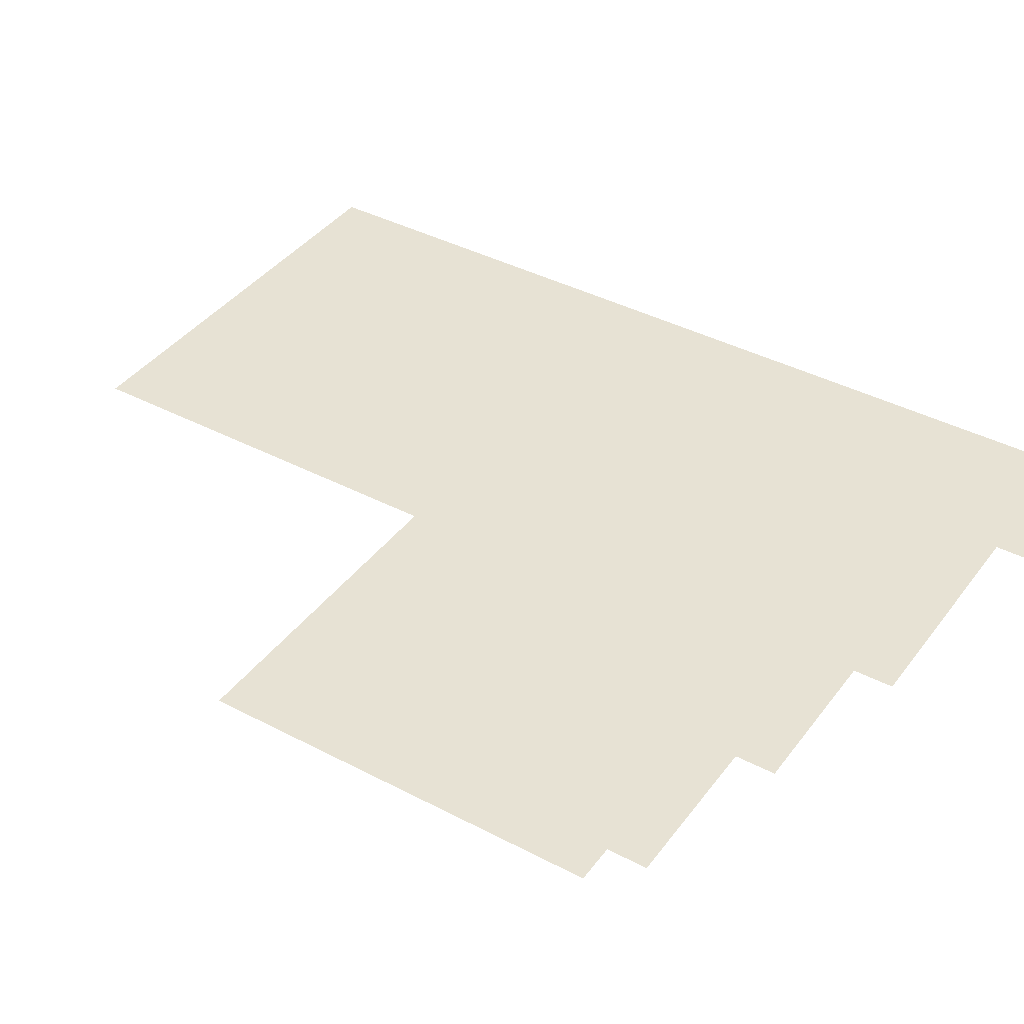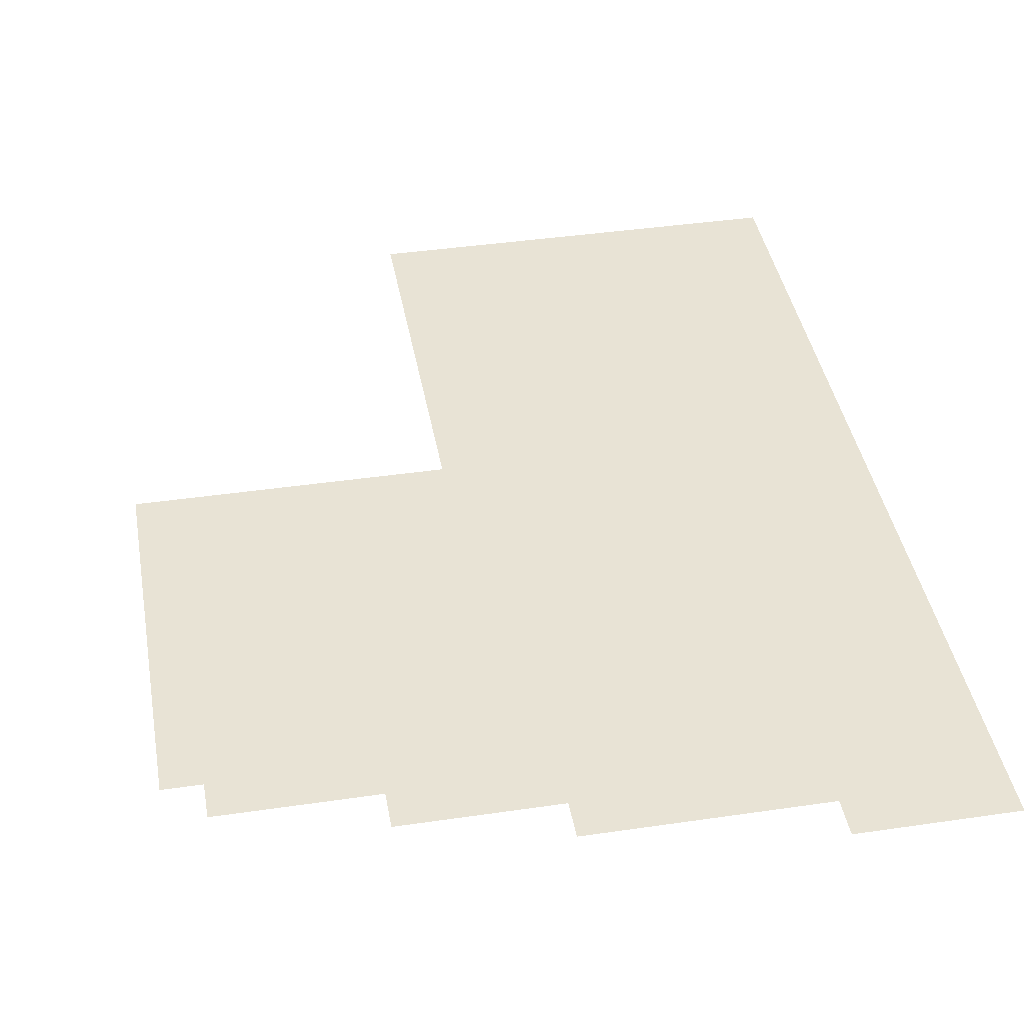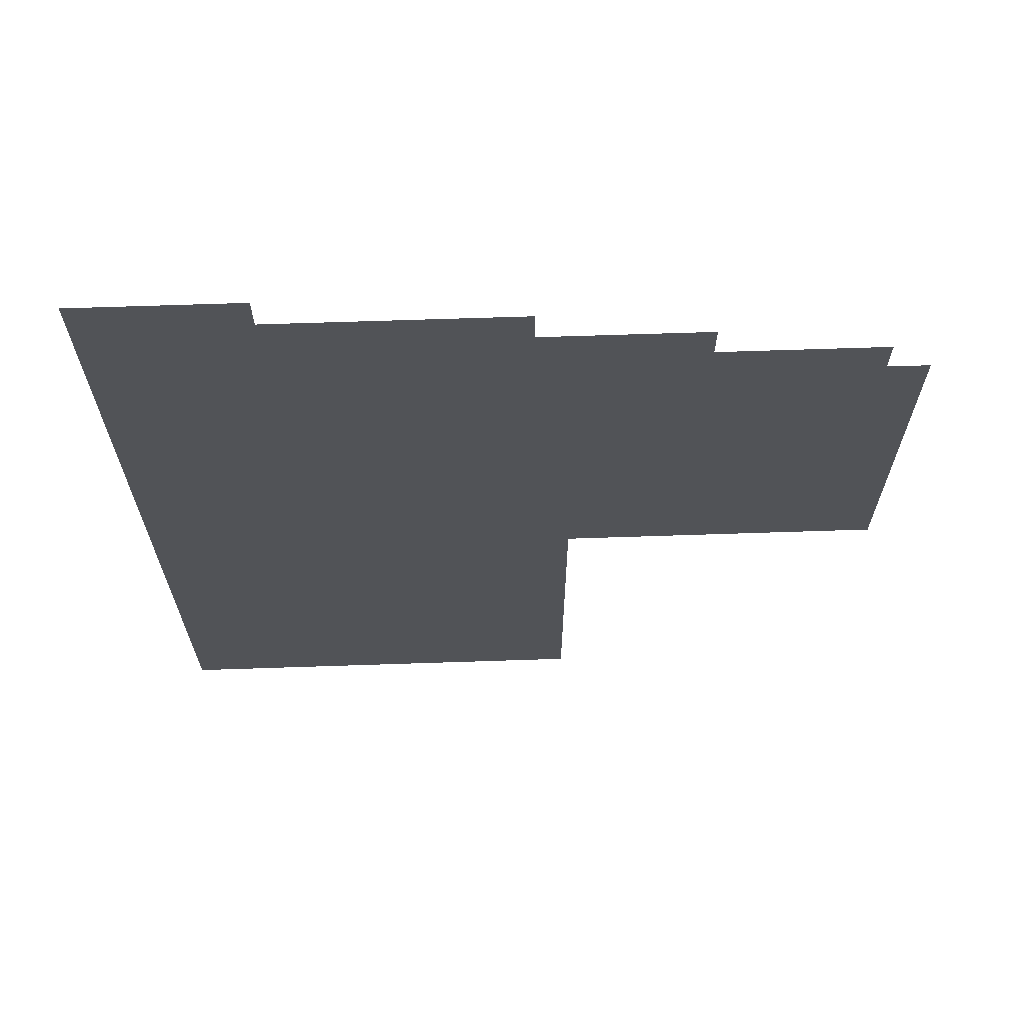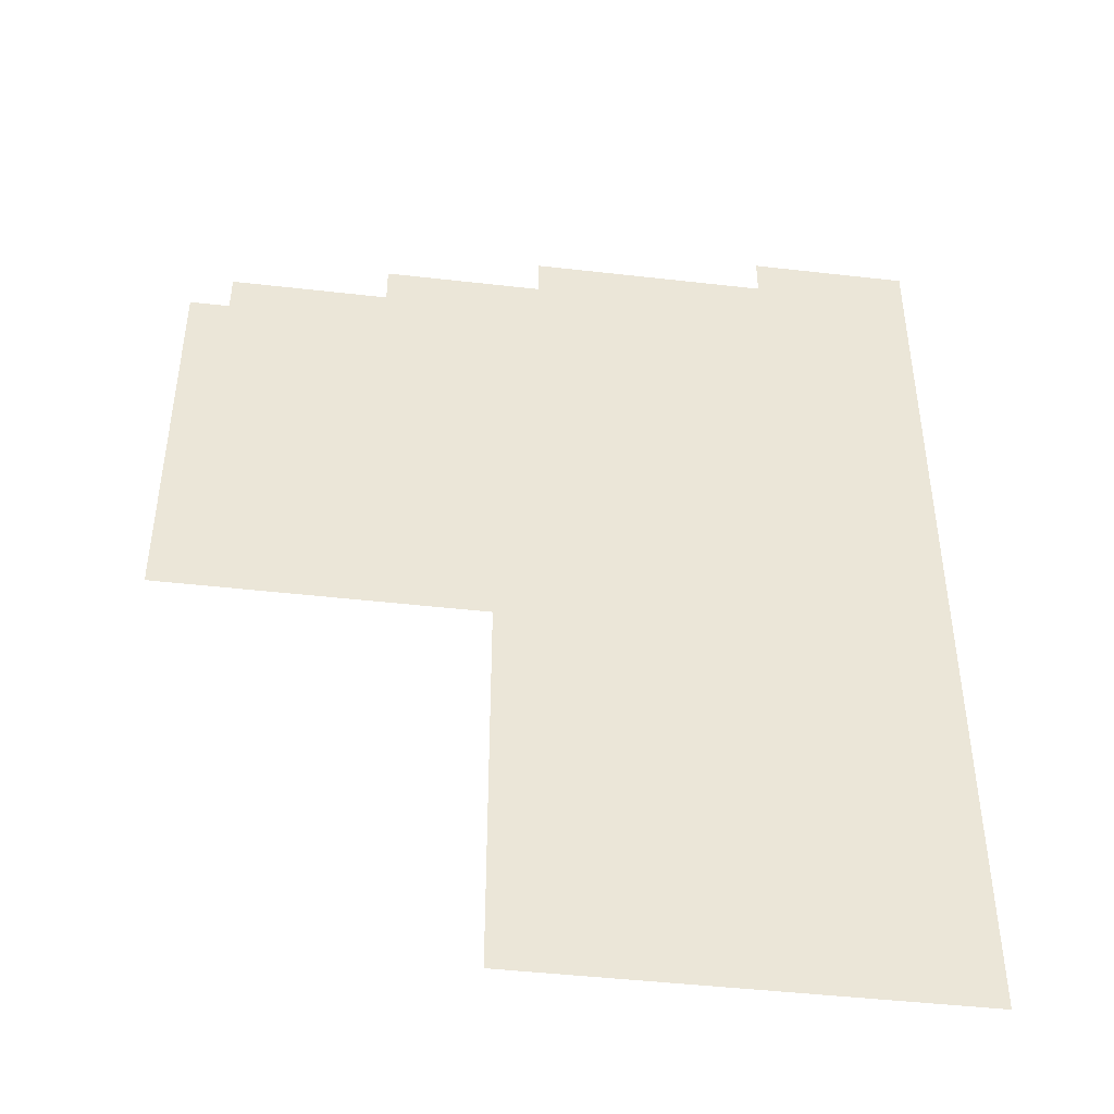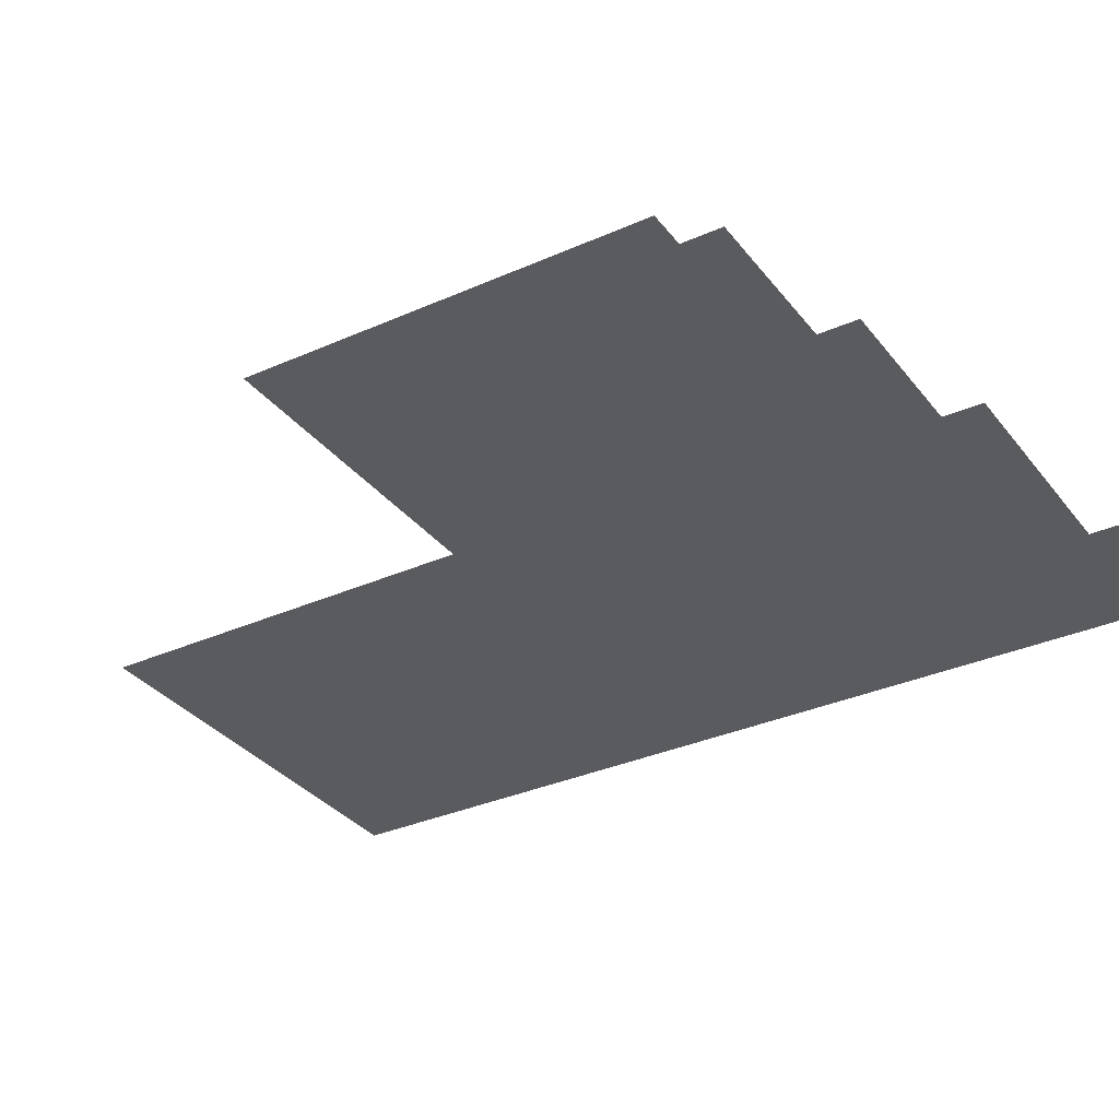
<metadata>
{"format":"obj","ext":"obj","renderer":"f3d","projection":"perspective","resolution":1024,"background":"white","views":[{"elev":39.9,"azim":123.0,"up":"+Z"},{"elev":41.1,"azim":169.9,"up":"+Z"},{"elev":67.7,"azim":-1.9,"up":"+Y"},{"elev":-45.0,"azim":172.4,"up":"+Y"},{"elev":-32.9,"azim":121.6,"up":"+Z"}]}
</metadata>
<code>
v -608 -32 0
v -640 -32 0
v -640 0 0
v -608 0 0
v -672 -32 0
v -672 0 0
v -704 -32 0
v -704 0 0
v -736 -32 0
v -736 0 0
v -416 -64 0
v -448 -64 0
v -448 -32 0
v -416 -32 0
v -480 -64 0
v -480 -32 0
v -512 -64 0
v -512 -32 0
v -544 -64 0
v -544 -32 0
v -576 -64 0
v -576 -32 0
v -608 -64 0
v -640 -64 0
v -672 -64 0
v -704 -64 0
v -736 -64 0
v -288 -96 0
v -320 -96 0
v -320 -64 0
v -288 -64 0
v -352 -96 0
v -352 -64 0
v -384 -96 0
v -384 -64 0
v -416 -96 0
v -448 -96 0
v -480 -96 0
v -512 -96 0
v -544 -96 0
v -576 -96 0
v -608 -96 0
v -640 -96 0
v -672 -96 0
v -704 -96 0
v -736 -96 0
v -160 -128 0
v -192 -128 0
v -192 -96 0
v -160 -96 0
v -224 -128 0
v -224 -96 0
v -256 -128 0
v -256 -96 0
v -288 -128 0
v -320 -128 0
v -352 -128 0
v -384 -128 0
v -416 -128 0
v -448 -128 0
v -480 -128 0
v -512 -128 0
v -544 -128 0
v -576 -128 0
v -608 -128 0
v -640 -128 0
v -672 -128 0
v -704 -128 0
v -736 -128 0
v -128 -160 0
v -160 -160 0
v -128 -128 0
v -192 -160 0
v -224 -160 0
v -256 -160 0
v -288 -160 0
v -320 -160 0
v -352 -160 0
v -384 -160 0
v -416 -160 0
v -448 -160 0
v -480 -160 0
v -512 -160 0
v -544 -160 0
v -576 -160 0
v -608 -160 0
v -640 -160 0
v -672 -160 0
v -704 -160 0
v -736 -160 0
v -128 -192 0
v -160 -192 0
v -192 -192 0
v -224 -192 0
v -256 -192 0
v -288 -192 0
v -320 -192 0
v -352 -192 0
v -384 -192 0
v -416 -192 0
v -448 -192 0
v -480 -192 0
v -512 -192 0
v -544 -192 0
v -576 -192 0
v -608 -192 0
v -640 -192 0
v -672 -192 0
v -704 -192 0
v -736 -192 0
v -128 -224 0
v -160 -224 0
v -192 -224 0
v -224 -224 0
v -256 -224 0
v -288 -224 0
v -320 -224 0
v -352 -224 0
v -384 -224 0
v -416 -224 0
v -448 -224 0
v -480 -224 0
v -512 -224 0
v -544 -224 0
v -576 -224 0
v -608 -224 0
v -640 -224 0
v -672 -224 0
v -704 -224 0
v -736 -224 0
v -128 -256 0
v -160 -256 0
v -192 -256 0
v -224 -256 0
v -256 -256 0
v -288 -256 0
v -320 -256 0
v -352 -256 0
v -384 -256 0
v -416 -256 0
v -448 -256 0
v -480 -256 0
v -512 -256 0
v -544 -256 0
v -576 -256 0
v -608 -256 0
v -640 -256 0
v -672 -256 0
v -704 -256 0
v -736 -256 0
v -128 -288 0
v -160 -288 0
v -192 -288 0
v -224 -288 0
v -256 -288 0
v -288 -288 0
v -320 -288 0
v -352 -288 0
v -384 -288 0
v -416 -288 0
v -448 -288 0
v -480 -288 0
v -512 -288 0
v -544 -288 0
v -576 -288 0
v -608 -288 0
v -640 -288 0
v -672 -288 0
v -704 -288 0
v -736 -288 0
v -128 -320 0
v -160 -320 0
v -192 -320 0
v -224 -320 0
v -256 -320 0
v -288 -320 0
v -320 -320 0
v -352 -320 0
v -384 -320 0
v -416 -320 0
v -448 -320 0
v -480 -320 0
v -512 -320 0
v -544 -320 0
v -576 -320 0
v -608 -320 0
v -640 -320 0
v -672 -320 0
v -704 -320 0
v -736 -320 0
v -128 -352 0
v -160 -352 0
v -192 -352 0
v -224 -352 0
v -256 -352 0
v -288 -352 0
v -320 -352 0
v -352 -352 0
v -384 -352 0
v -416 -352 0
v -448 -352 0
v -480 -352 0
v -512 -352 0
v -544 -352 0
v -576 -352 0
v -608 -352 0
v -640 -352 0
v -672 -352 0
v -704 -352 0
v -736 -352 0
v -128 -384 0
v -160 -384 0
v -192 -384 0
v -224 -384 0
v -256 -384 0
v -288 -384 0
v -320 -384 0
v -352 -384 0
v -384 -384 0
v -416 -384 0
v -448 -384 0
v -480 -384 0
v -512 -384 0
v -544 -384 0
v -576 -384 0
v -608 -384 0
v -640 -384 0
v -672 -384 0
v -704 -384 0
v -736 -384 0
v -128 -416 0
v -160 -416 0
v -192 -416 0
v -224 -416 0
v -256 -416 0
v -288 -416 0
v -320 -416 0
v -352 -416 0
v -384 -416 0
v -416 -416 0
v -448 -416 0
v -480 -416 0
v -512 -416 0
v -544 -416 0
v -576 -416 0
v -608 -416 0
v -640 -416 0
v -672 -416 0
v -704 -416 0
v -736 -416 0
v -128 -448 0
v -160 -448 0
v -192 -448 0
v -224 -448 0
v -256 -448 0
v -288 -448 0
v -320 -448 0
v -352 -448 0
v -384 -448 0
v -416 -448 0
v -448 -448 0
v -480 -448 0
v -512 -448 0
v -544 -448 0
v -576 -448 0
v -608 -448 0
v -640 -448 0
v -672 -448 0
v -704 -448 0
v -736 -448 0
v -384 -480 0
v -416 -480 0
v -448 -480 0
v -480 -480 0
v -512 -480 0
v -544 -480 0
v -576 -480 0
v -608 -480 0
v -640 -480 0
v -672 -480 0
v -704 -480 0
v -736 -480 0
v -384 -512 0
v -416 -512 0
v -448 -512 0
v -480 -512 0
v -512 -512 0
v -544 -512 0
v -576 -512 0
v -608 -512 0
v -640 -512 0
v -672 -512 0
v -704 -512 0
v -736 -512 0
v -384 -544 0
v -416 -544 0
v -448 -544 0
v -480 -544 0
v -512 -544 0
v -544 -544 0
v -576 -544 0
v -608 -544 0
v -640 -544 0
v -672 -544 0
v -704 -544 0
v -736 -544 0
v -384 -576 0
v -416 -576 0
v -448 -576 0
v -480 -576 0
v -512 -576 0
v -544 -576 0
v -576 -576 0
v -608 -576 0
v -640 -576 0
v -672 -576 0
v -704 -576 0
v -736 -576 0
v -384 -608 0
v -416 -608 0
v -448 -608 0
v -480 -608 0
v -512 -608 0
v -544 -608 0
v -576 -608 0
v -608 -608 0
v -640 -608 0
v -672 -608 0
v -704 -608 0
v -736 -608 0
v -384 -640 0
v -416 -640 0
v -448 -640 0
v -480 -640 0
v -512 -640 0
v -544 -640 0
v -576 -640 0
v -608 -640 0
v -640 -640 0
v -672 -640 0
v -704 -640 0
v -736 -640 0
v -384 -672 0
v -416 -672 0
v -448 -672 0
v -480 -672 0
v -512 -672 0
v -544 -672 0
v -576 -672 0
v -608 -672 0
v -640 -672 0
v -672 -672 0
v -704 -672 0
v -736 -672 0
v -384 -704 0
v -416 -704 0
v -448 -704 0
v -480 -704 0
v -512 -704 0
v -544 -704 0
v -576 -704 0
v -608 -704 0
v -640 -704 0
v -672 -704 0
v -704 -704 0
v -736 -704 0
v -384 -736 0
v -416 -736 0
v -448 -736 0
v -480 -736 0
v -512 -736 0
v -544 -736 0
v -576 -736 0
v -608 -736 0
v -640 -736 0
v -672 -736 0
v -704 -736 0
v -736 -736 0
v -384 -768 0
v -416 -768 0
v -448 -768 0
v -480 -768 0
v -512 -768 0
v -544 -768 0
v -576 -768 0
v -608 -768 0
v -640 -768 0
v -672 -768 0
v -704 -768 0
v -736 -768 0
v -436 -96 0
v -436 -76 0
v -416 -76 0
v -621 -96 0
v -621 -70 0
v -608 -70 0
v -685 -96 0
v -685 -70 0
v -672 -70 0
v -205 -160 0
v -205 -140 0
v -192 -140 0
v -603 -192 0
v -603 -96 0
v -576 -294 0
v -544 -294 0
v -429 -416 0
v -429 -390 0
v -416 -390 0
v -685 -416 0
v -685 -390 0
v -672 -390 0
v -482 -640 0
v -482 -550 0
v -448 -550 0
v -575 -640 0
v -575 -576 0
g mesh_[00]_[02]
f 1 2 3 4
f 2 5 6 3
f 5 7 8 6
f 7 9 10 8
f 11 12 13 14
f 12 15 16 13
f 15 17 18 16
f 17 19 20 18
f 19 21 22 20
f 21 23 1 22
f 26 27 9 7
f 28 29 30 31
f 29 32 33 30
f 32 34 35 33
f 34 36 11 35
f 45 46 27 26
f 47 48 49 50
f 48 51 52 49
f 51 53 54 52
f 53 55 28 54
f 58 59 36 34
f 68 69 46 45
f 70 71 47 72
f 79 80 59 58
f 89 90 69 68
f 91 92 71 70
f 109 110 90 89
f 111 112 92 91
f 129 130 110 109
f 131 132 112 111
f 149 150 130 129
f 151 152 132 131
f 159 160 140 139
f 169 170 150 149
f 171 172 152 151
f 179 180 160 159
f 189 190 170 169
f 191 192 172 171
f 199 200 180 179
f 209 210 190 189
f 211 212 192 191
f 219 220 200 199
f 229 230 210 209
f 231 232 212 211
f 232 233 213 212
f 233 234 214 213
f 234 235 215 214
f 235 236 216 215
f 236 237 217 216
f 237 238 218 217
f 238 239 219 218
f 239 240 220 219
f 249 250 230 229
f 259 260 240 239
f 269 270 250 249
f 271 272 260 259
f 281 282 270 269
f 283 284 272 271
f 293 294 282 281
f 295 296 284 283
f 305 306 294 293
f 307 308 296 295
f 317 318 306 305
f 319 320 308 307
f 329 330 318 317
f 331 332 320 319
f 341 342 330 329
f 343 344 332 331
f 353 354 342 341
f 355 356 344 343
f 365 366 354 353
f 367 368 356 355
f 368 369 357 356
f 369 370 358 357
f 370 371 359 358
f 371 372 360 359
f 372 373 361 360
f 373 374 362 361
f 374 375 363 362
f 375 376 364 363
f 376 377 365 364
f 377 378 366 365
g mesh_[00]_[01]
f 23 24 2 1
f 25 26 7 5
f 36 37 12 11
f 37 38 15 12
f 38 39 17 15
f 39 40 19 17
f 40 41 21 19
f 41 42 23 21
f 55 56 29 28
f 56 57 32 29
f 57 58 34 32
f 71 73 48 47
f 73 74 51 48
f 74 75 53 51
f 75 76 55 53
f 99 100 80 79
f 251 252 232 231
f 252 253 233 232
f 253 254 234 233
f 254 255 235 234
f 255 256 236 235
f 256 257 237 236
f 257 258 238 237
f 258 259 239 238
f 379 380 368 367
f 380 381 369 368
f 381 382 370 369
f 382 383 371 370
f 383 384 372 371
f 384 385 373 372
f 385 386 374 373
f 387 388 376 375
f 388 389 377 376
f 389 390 378 377
g mesh_[00]_[03]
f 24 25 5 2
f 386 387 375 374
g mesh_[00]_[00]
f 42 43 24 23
f 43 44 25 24
f 44 45 26 25
f 59 60 37 36
f 60 61 38 37
f 61 62 39 38
f 62 63 40 39
f 63 64 41 40
f 64 65 42 41
f 65 66 43 42
f 66 67 44 43
f 67 68 45 44
f 76 77 56 55
f 77 78 57 56
f 78 79 58 57
f 80 81 60 59
f 81 82 61 60
f 82 83 62 61
f 83 84 63 62
f 84 85 64 63
f 85 86 65 64
f 86 87 66 65
f 87 88 67 66
f 88 89 68 67
f 92 93 73 71
f 93 94 74 73
f 94 95 75 74
f 95 96 76 75
f 96 97 77 76
f 97 98 78 77
f 98 99 79 78
f 100 101 81 80
f 101 102 82 81
f 102 103 83 82
f 103 104 84 83
f 104 105 85 84
f 105 106 86 85
f 106 107 87 86
f 107 108 88 87
f 108 109 89 88
f 112 113 93 92
f 113 114 94 93
f 114 115 95 94
f 115 116 96 95
f 116 117 97 96
f 117 118 98 97
f 118 119 99 98
f 119 120 100 99
f 120 121 101 100
f 121 122 102 101
f 122 123 103 102
f 123 124 104 103
f 124 125 105 104
f 125 126 106 105
f 126 127 107 106
f 127 128 108 107
f 128 129 109 108
f 132 133 113 112
f 133 134 114 113
f 134 135 115 114
f 135 136 116 115
f 136 137 117 116
f 137 138 118 117
f 138 139 119 118
f 139 140 120 119
f 140 141 121 120
f 141 142 122 121
f 142 143 123 122
f 143 144 124 123
f 144 145 125 124
f 145 146 126 125
f 146 147 127 126
f 147 148 128 127
f 148 149 129 128
f 152 153 133 132
f 153 154 134 133
f 154 155 135 134
f 155 156 136 135
f 156 157 137 136
f 157 158 138 137
f 158 159 139 138
f 160 161 141 140
f 161 162 142 141
f 162 163 143 142
f 163 164 144 143
f 164 165 145 144
f 165 166 146 145
f 166 167 147 146
f 167 168 148 147
f 168 169 149 148
f 172 173 153 152
f 173 174 154 153
f 174 175 155 154
f 175 176 156 155
f 176 177 157 156
f 177 178 158 157
f 178 179 159 158
f 180 181 161 160
f 181 182 162 161
f 182 183 163 162
f 183 184 164 163
f 184 185 165 164
f 185 186 166 165
f 186 187 167 166
f 187 188 168 167
f 188 189 169 168
f 192 193 173 172
f 193 194 174 173
f 194 195 175 174
f 195 196 176 175
f 196 197 177 176
f 197 198 178 177
f 198 199 179 178
f 200 201 181 180
f 201 202 182 181
f 202 203 183 182
f 203 204 184 183
f 204 205 185 184
f 205 206 186 185
f 206 207 187 186
f 207 208 188 187
f 208 209 189 188
f 212 213 193 192
f 213 214 194 193
f 214 215 195 194
f 215 216 196 195
f 216 217 197 196
f 217 218 198 197
f 218 219 199 198
f 220 221 201 200
f 221 222 202 201
f 222 223 203 202
f 223 224 204 203
f 224 225 205 204
f 225 226 206 205
f 226 227 207 206
f 227 228 208 207
f 228 229 209 208
f 240 241 221 220
f 241 242 222 221
f 242 243 223 222
f 243 244 224 223
f 244 245 225 224
f 245 246 226 225
f 246 247 227 226
f 247 248 228 227
f 248 249 229 228
f 260 261 241 240
f 261 262 242 241
f 262 263 243 242
f 263 264 244 243
f 264 265 245 244
f 265 266 246 245
f 266 267 247 246
f 267 268 248 247
f 268 269 249 248
f 272 273 261 260
f 273 274 262 261
f 274 275 263 262
f 275 276 264 263
f 276 277 265 264
f 277 278 266 265
f 278 279 267 266
f 279 280 268 267
f 280 281 269 268
f 284 285 273 272
f 285 286 274 273
f 286 287 275 274
f 287 288 276 275
f 288 289 277 276
f 289 290 278 277
f 290 291 279 278
f 291 292 280 279
f 292 293 281 280
f 296 297 285 284
f 297 298 286 285
f 298 299 287 286
f 299 300 288 287
f 300 301 289 288
f 301 302 290 289
f 302 303 291 290
f 303 304 292 291
f 304 305 293 292
f 308 309 297 296
f 309 310 298 297
f 310 311 299 298
f 311 312 300 299
f 312 313 301 300
f 313 314 302 301
f 314 315 303 302
f 315 316 304 303
f 316 317 305 304
f 320 321 309 308
f 321 322 310 309
f 322 323 311 310
f 323 324 312 311
f 324 325 313 312
f 325 326 314 313
f 326 327 315 314
f 327 328 316 315
f 328 329 317 316
f 332 333 321 320
f 333 334 322 321
f 334 335 323 322
f 335 336 324 323
f 336 337 325 324
f 337 338 326 325
f 338 339 327 326
f 339 340 328 327
f 340 341 329 328
f 344 345 333 332
f 345 346 334 333
f 346 347 335 334
f 347 348 336 335
f 348 349 337 336
f 349 350 338 337
f 350 351 339 338
f 351 352 340 339
f 352 353 341 340
f 356 357 345 344
f 357 358 346 345
f 358 359 347 346
f 359 360 348 347
f 360 361 349 348
f 361 362 350 349
f 362 363 351 350
f 363 364 352 351
f 364 365 353 352
g mesh_[01]_[10]
f 36 391 392 393
g mesh_[01]_[14]
f 42 394 395 396
f 44 397 398 399
f 240 407 408 409
f 248 410 411 412
g mesh_[01]_[07]
f 61 64 41 38
g mesh_[01]_[17]
f 73 400 401 402
g mesh_[01]_[08]
f 77 78 32 29
g mesh_[01]_[09]
f 78 79 34 32
g mesh_[01]_[06]
f 94 96 55 51
g mesh_[01]_[11]
f 105 403 404 41
g mesh_[01]_[04]
f 192 193 153 152
f 193 194 154 153
g mesh_[01]_[05]
f 194 197 117 114
g mesh_[01]_[16]
f 202 203 183 182
f 206 207 187 186
g mesh_[01]_[15]
f 224 225 405 406
g mesh_[01]_[12]
f 333 413 414 415
g mesh_[01]_[13]
f 335 416 417 311

</code>
